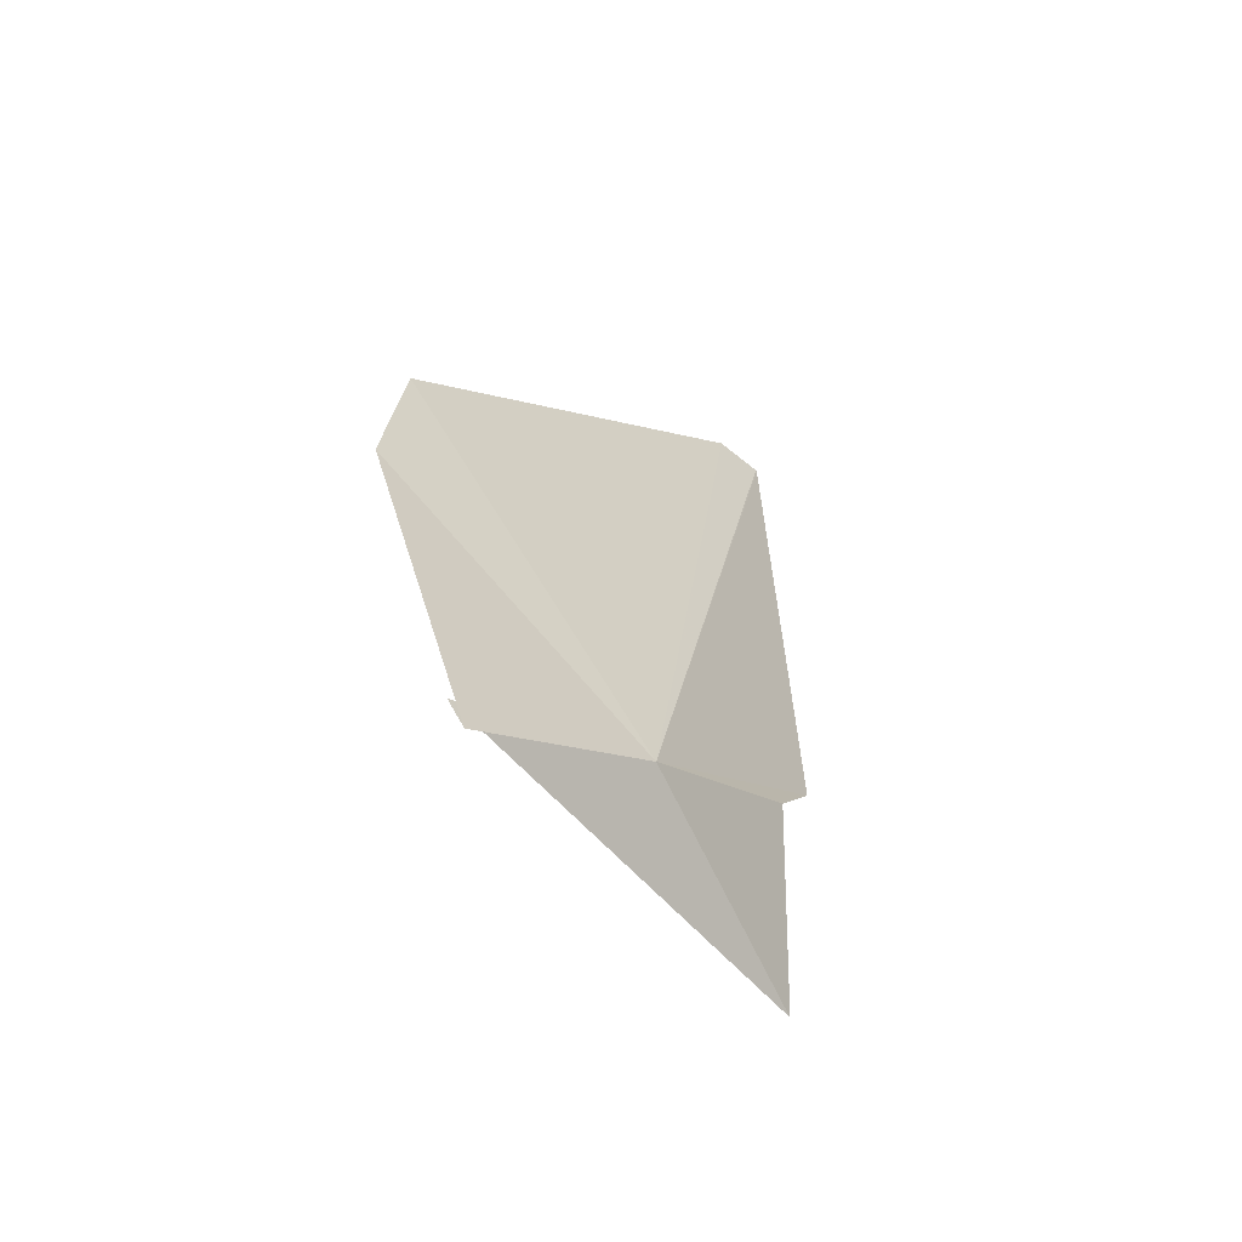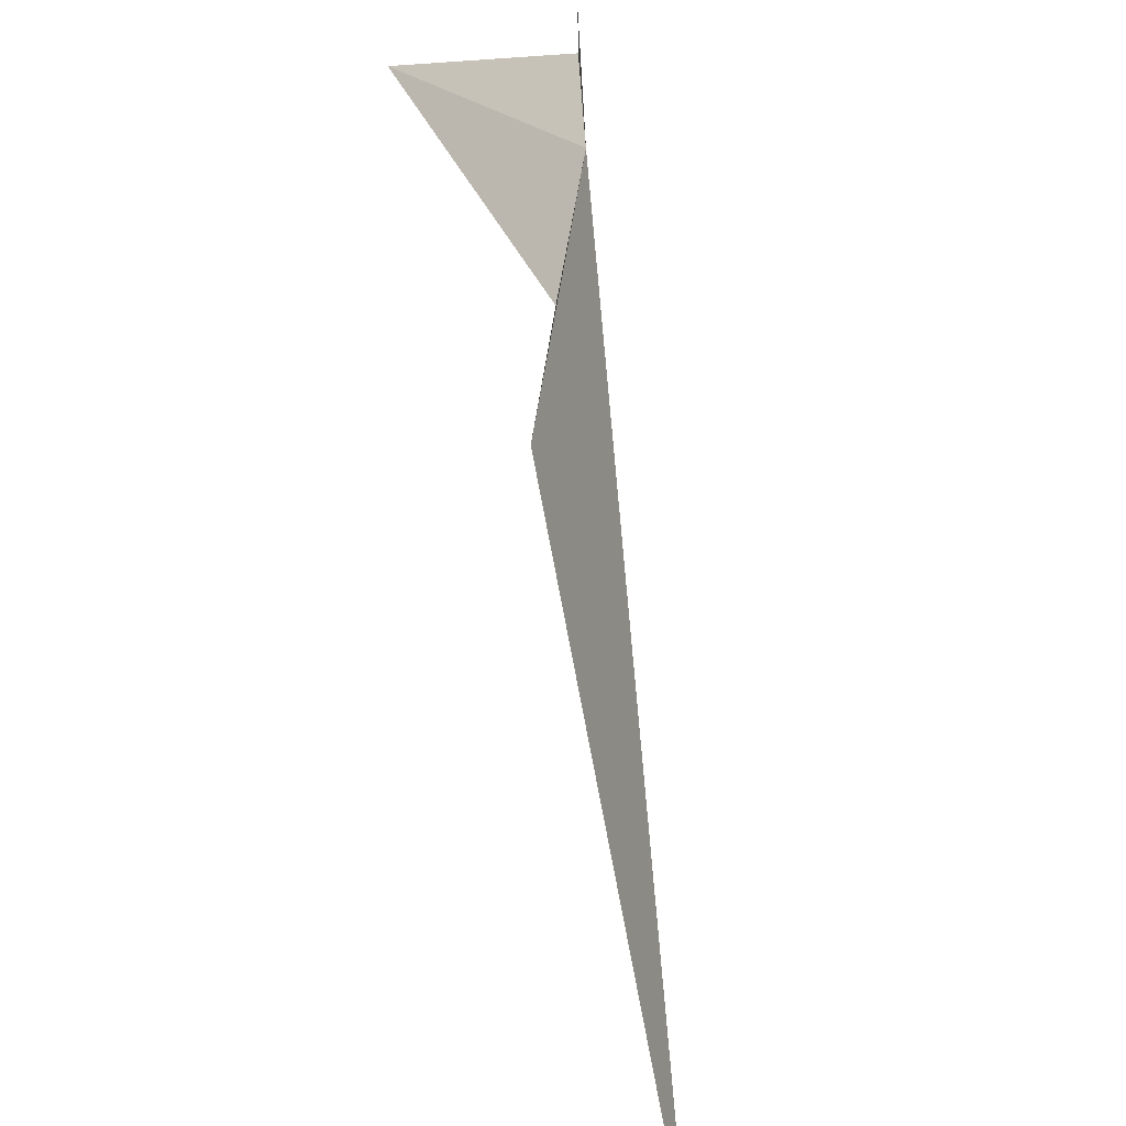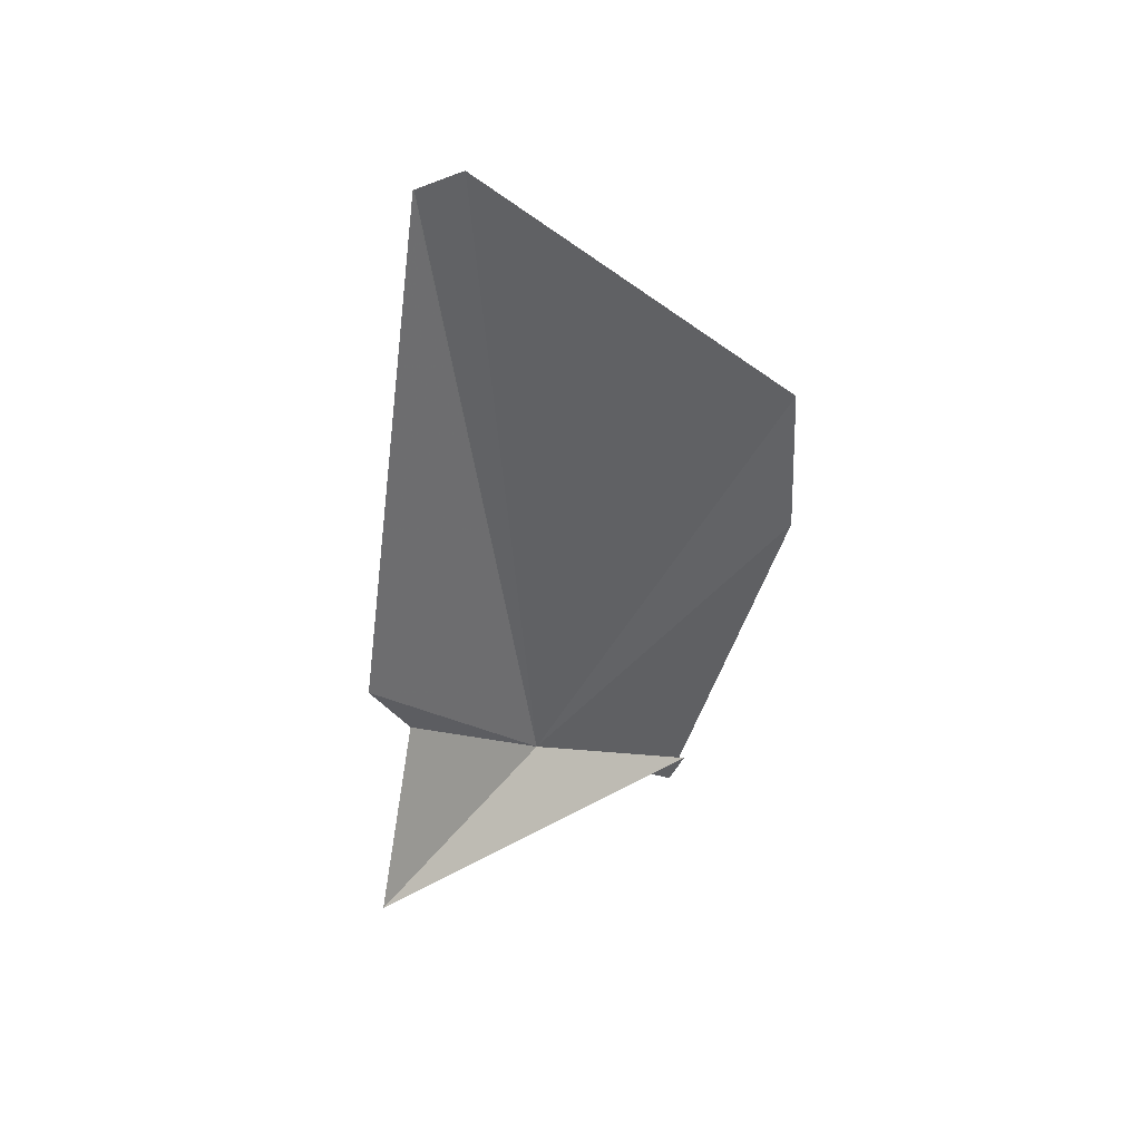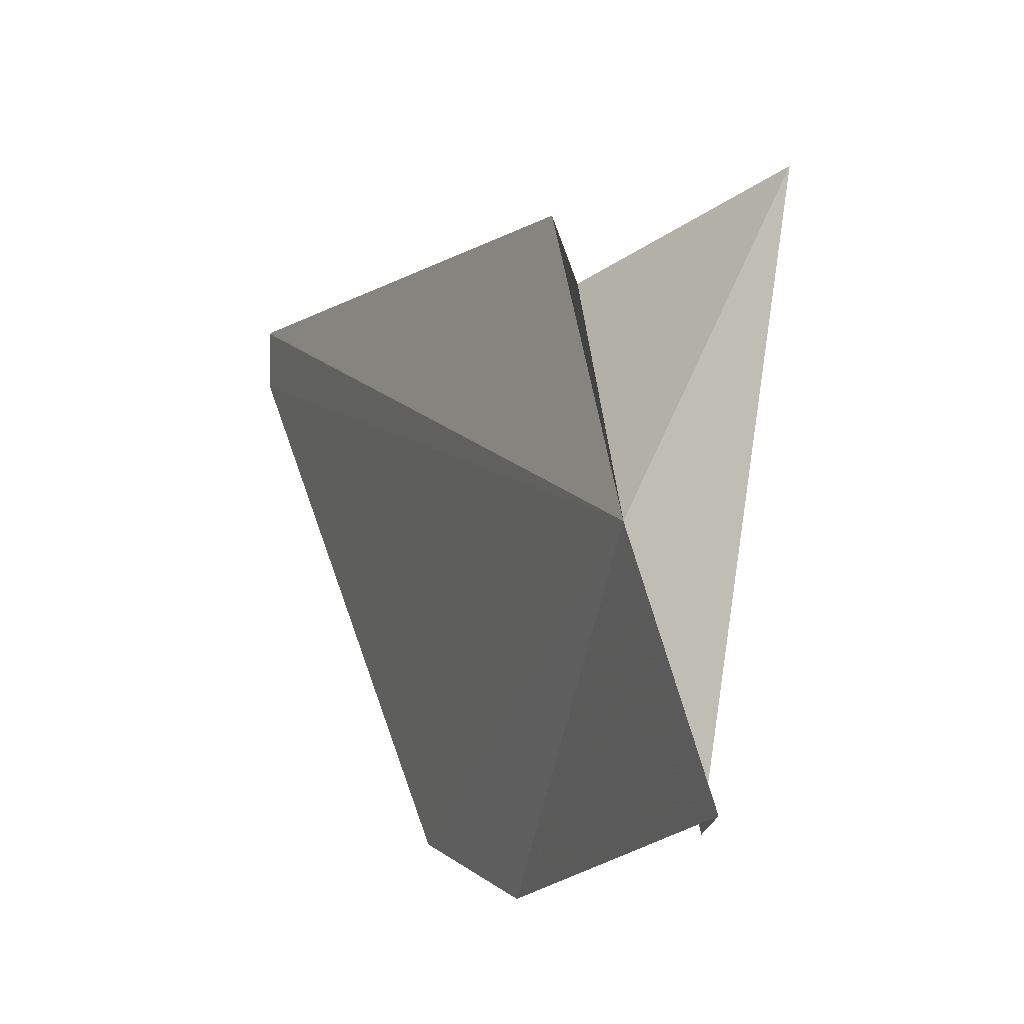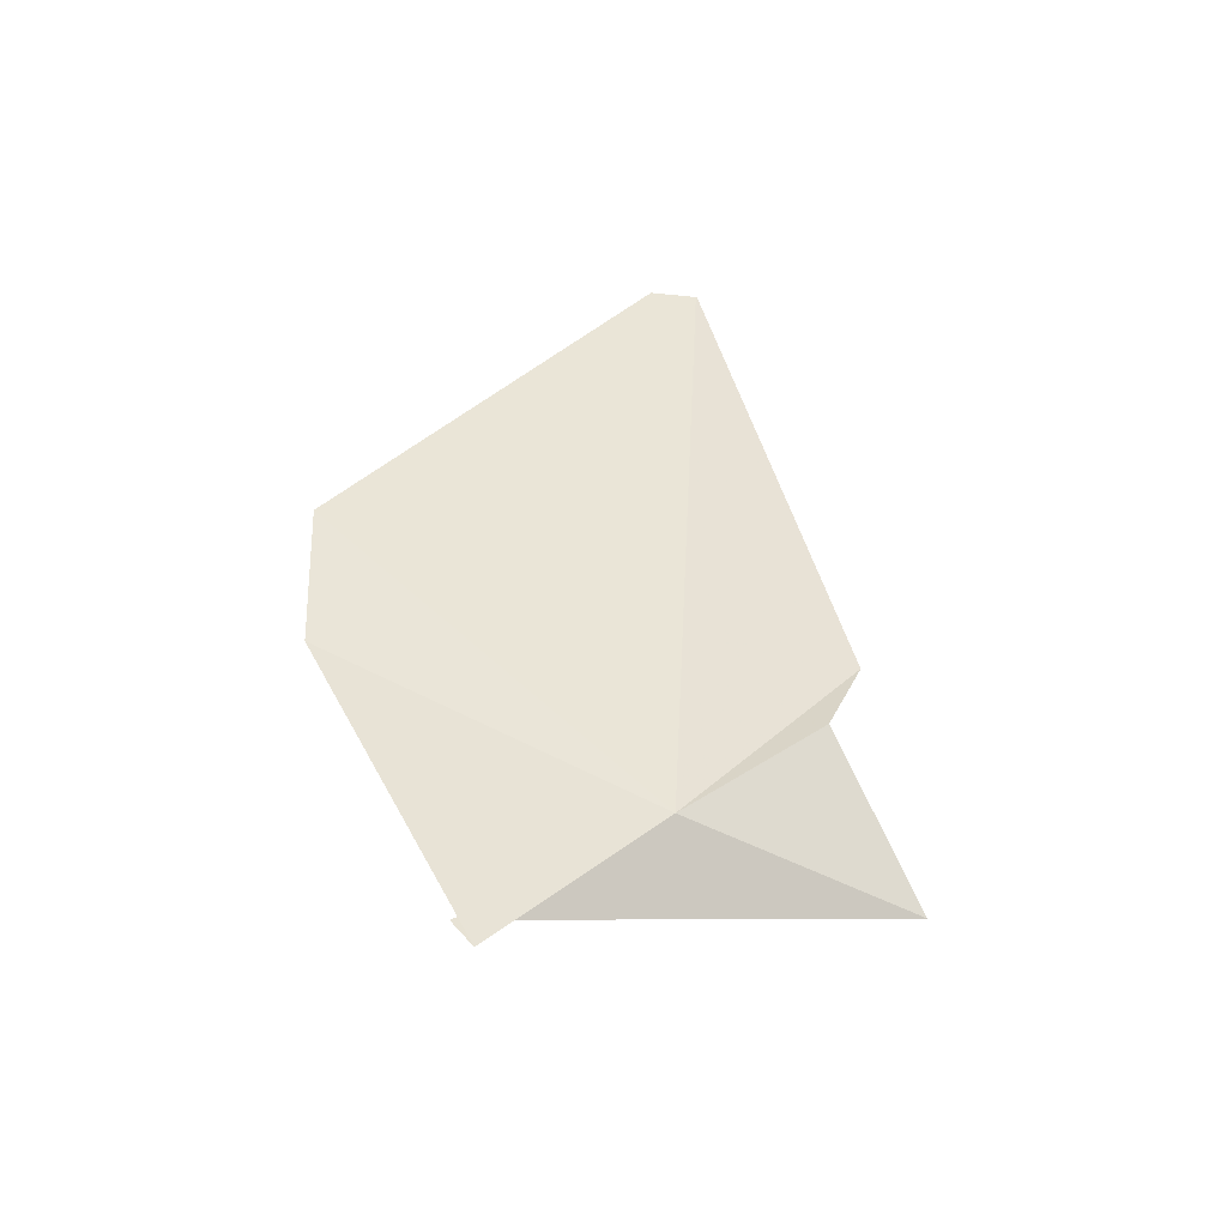
<metadata>
{"format":"obj","ext":"obj","renderer":"f3d","projection":"perspective","resolution":1024,"background":"white","views":[{"elev":-77.3,"azim":53.5,"up":"+Z"},{"elev":79.8,"azim":8.1,"up":"+Y"},{"elev":56.9,"azim":-115.8,"up":"+Z"},{"elev":12.1,"azim":169.8,"up":"+Y"},{"elev":-60.6,"azim":85.8,"up":"+Z"}]}
</metadata>
<code>
v 15.12 68.17 -2.277
v 14.71 65.08 -4.569
v 13.01 72.2 -1.587
v 15.11 71.27 2.165
v 15.13 70.61 0.3934
v 16.57 62.29 3.657
v 15.84 62.5 0.7034
v 14.64 65.45 -5.029
v 18.04 68.62 10.41
v 18.05 68.6 10.42
v 18.08 67.76 10.42
f 1 2 3
f 1 5 4
f 1 6 7
f 1 7 8
f 1 9 10
f 1 4 9
f 1 10 11
f 1 11 6
f 1 3 5
f 1 8 2

</code>
